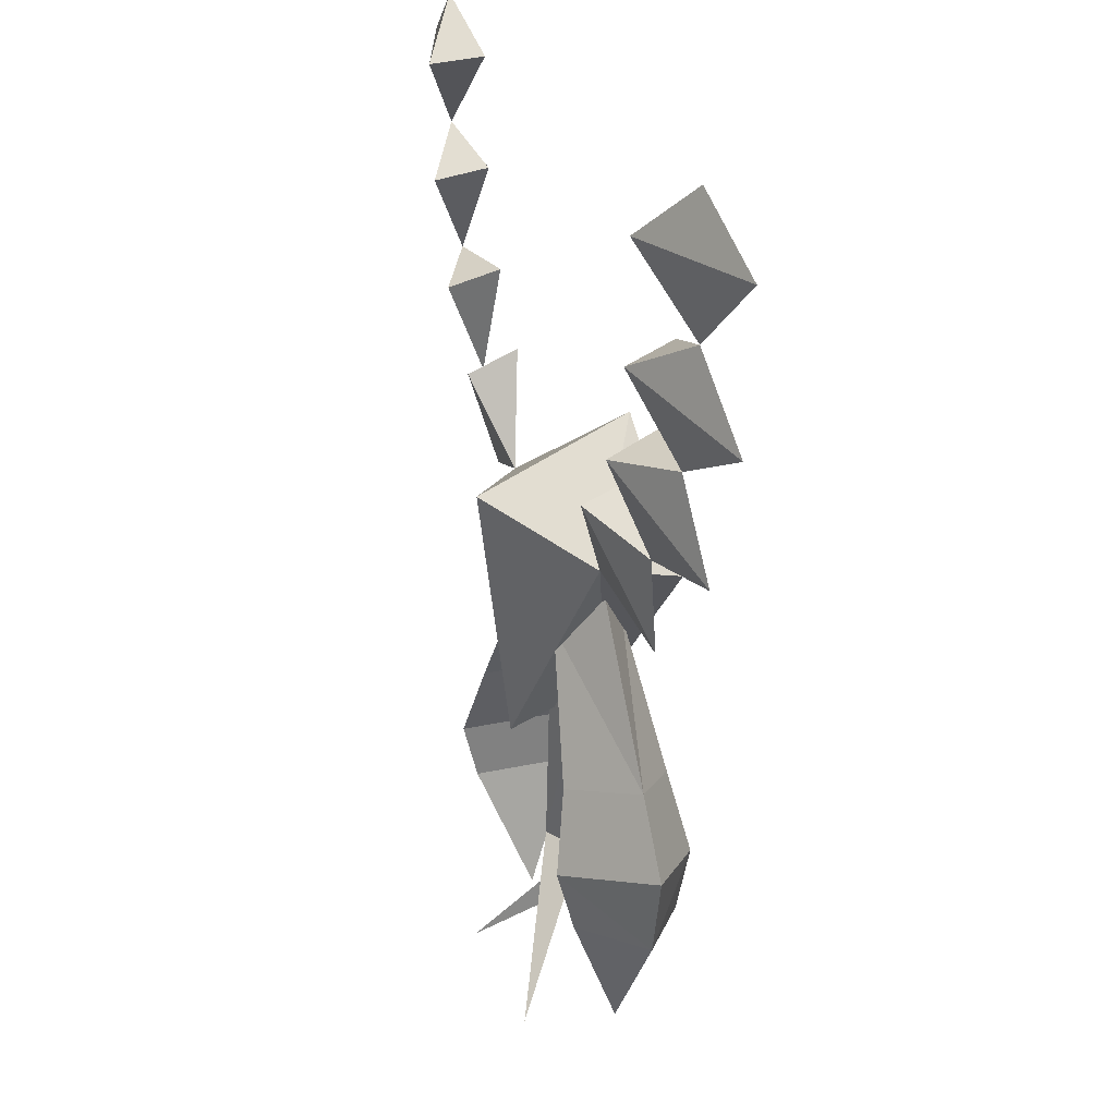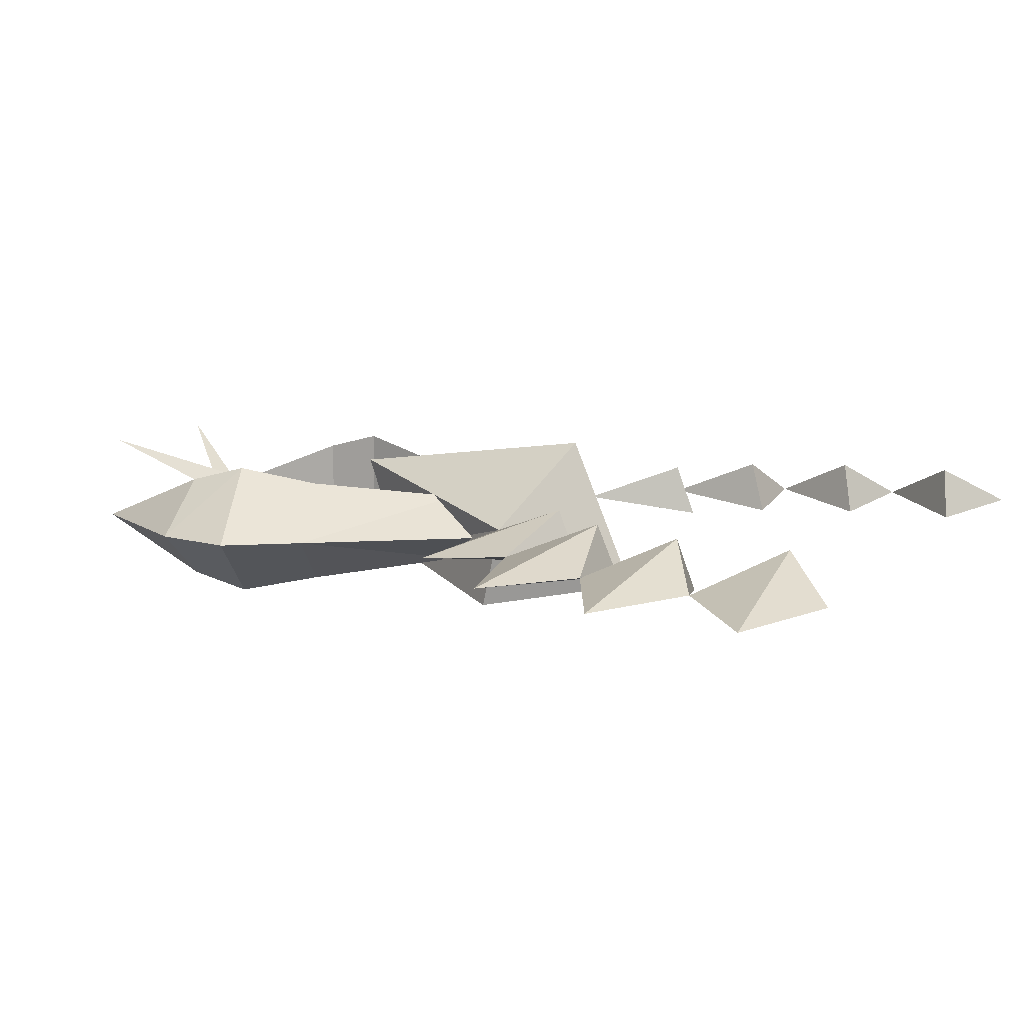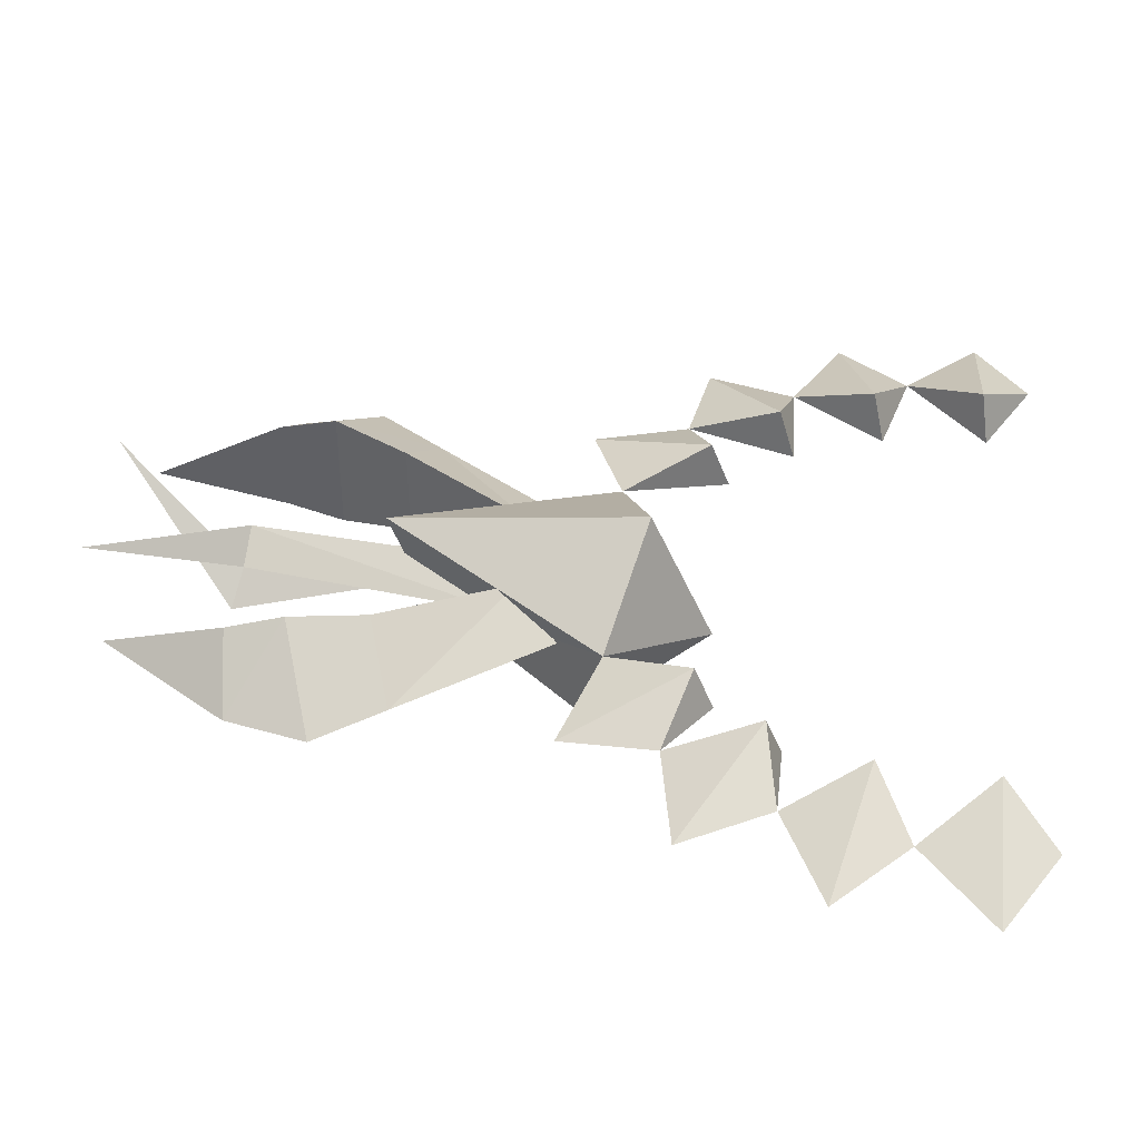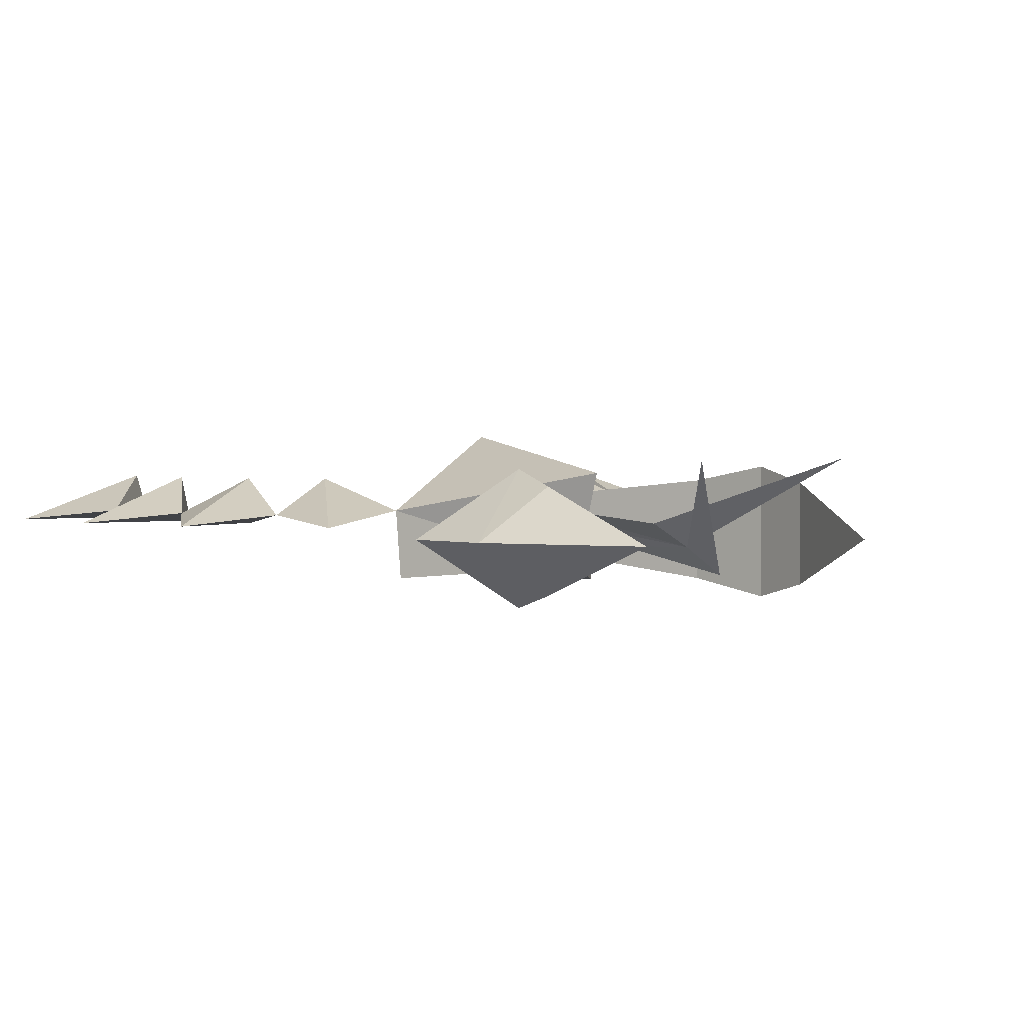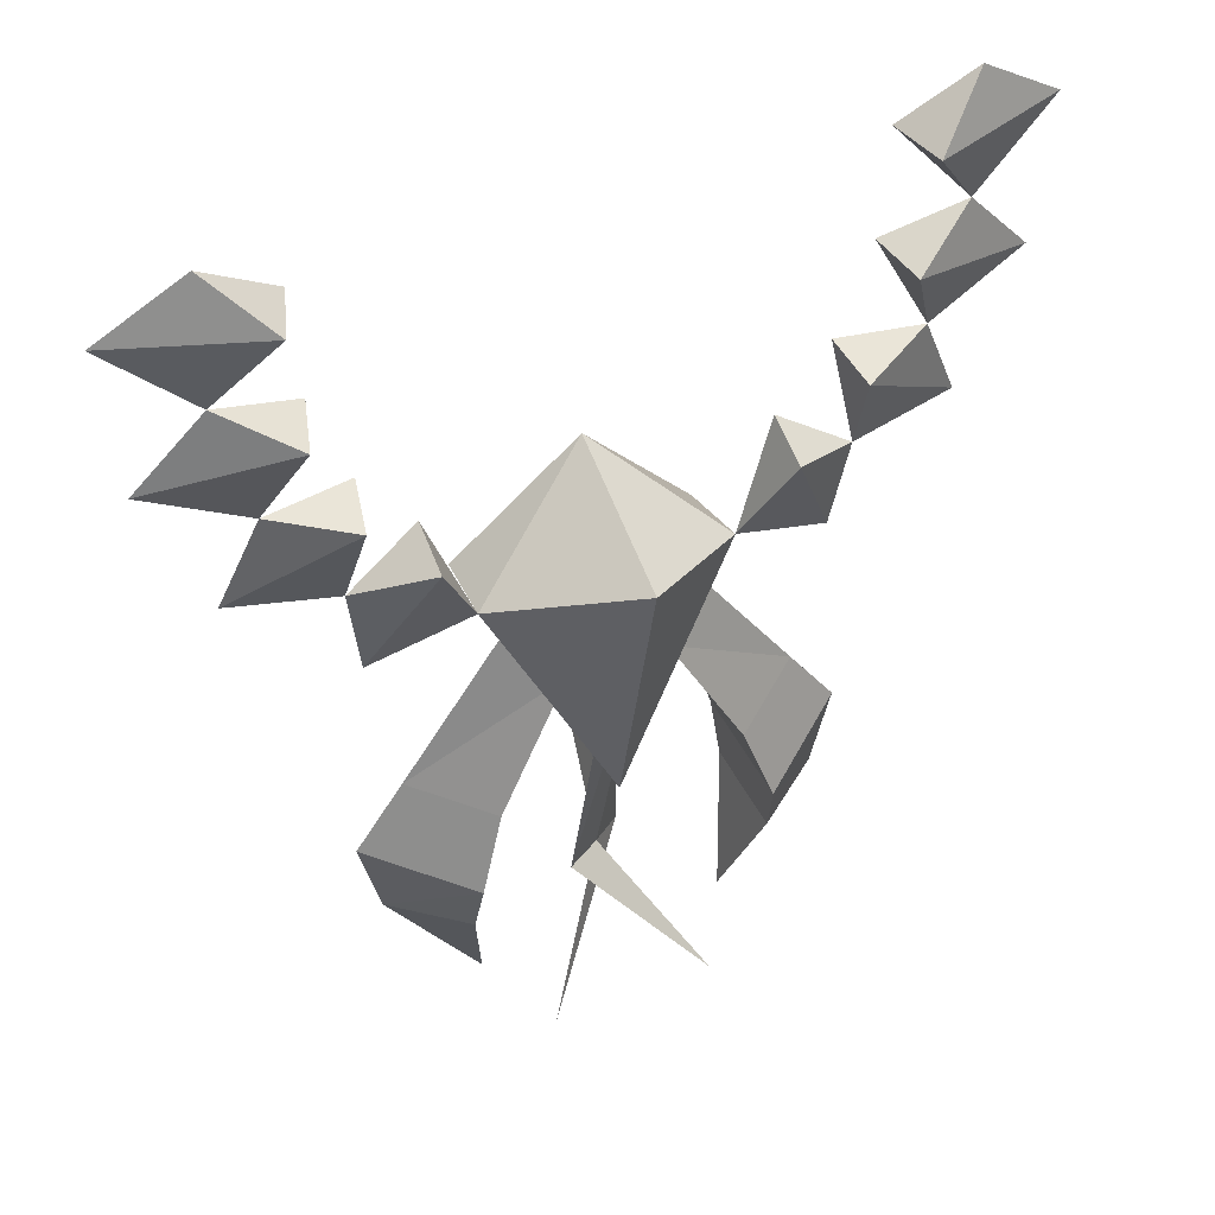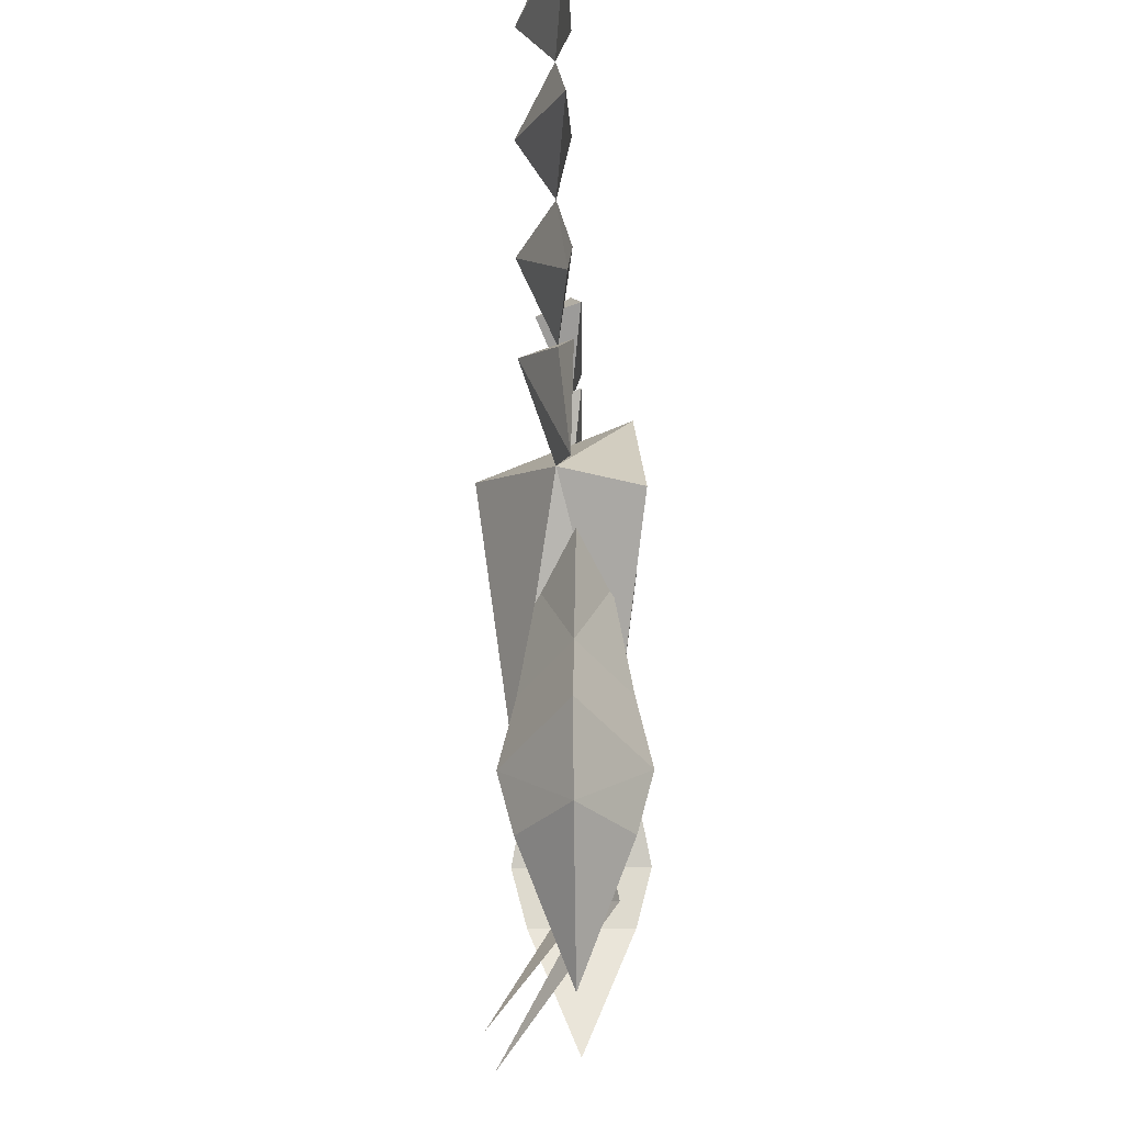
<metadata>
{"format":"obj","ext":"obj","renderer":"f3d","projection":"perspective","resolution":1024,"background":"white","views":[{"elev":25.7,"azim":70.8,"up":"+Y"},{"elev":9.5,"azim":115.5,"up":"+Z"},{"elev":42.1,"azim":95.3,"up":"+Z"},{"elev":2.1,"azim":-31.3,"up":"+Z"},{"elev":43.7,"azim":-24.5,"up":"+Y"},{"elev":-23.0,"azim":91.4,"up":"+Y"}]}
</metadata>
<code>
o ITMI_AMULET_ULUMULU_01
v -0.0444 -0.1545 -0.005245
v -0.03051 -0.000193 -0.005245
v -0.08482 -0.07759 -0.005245
v 0.0444 -0.1545 -0.005245
v 0.03051 -0.000193 -0.005245
v 0.08482 -0.07759 -0.005245
v -0.002917 -0.05129 -0.01827
v 0.04254 0.01489 0.000828
v -0.04254 0.01489 0.000828
v 0.01135 -0.1181 -0.01808
v -0.02885 -0.1623 0.02182
v -0.01736 -0.0179 0.002259
v -0.01322 -0.1139 -0.00011
v -0.1149 0.1623 -0.000777
v -0.1157 0.1171 -0.000777
v -0.08969 0.1462 -0.005181
v 0.1149 0.1623 -0.000777
v 0.1157 0.1171 -0.000777
v 0.08969 0.1462 -0.005181
v -0.105 0.07465 -0.000777
v -0.08717 0.1081 -0.005181
v 0.105 0.07465 -0.000777
v 0.08717 0.1081 -0.005181
v -0.05715 0.05259 -0.005181
v -0.07507 0.07546 -0.005181
v -0.08235 0.0365 -0.000777
v 0.05715 0.05259 -0.005181
v 0.07507 0.07546 -0.005181
v 0.08235 0.0365 -0.000777
v 0.001276 -0.01567 0.002711
v 0.02824 -0.162 0.0221
v -0.000272 -0.115 -0.008396
v 0.002458 0.05018 -0.02386
v 0.04166 0.008023 -0.02788
v -0.04163 0.01296 -0.02479
v 0.002727 0.02772 0.02876
v -0.003066 -0.0637 0.01604
v -0.09257 0.1038 0.01262
v 0.09257 0.1038 0.01262
v -0.09602 0.1435 0.01262
v 0.09602 0.1435 0.01262
v -0.07877 0.06962 0.01262
v 0.07877 0.06962 0.01262
v -0.05731 0.04568 0.01262
v 0.05731 0.04568 0.01262
v -0.05144 -0.08908 0.01827
v 0.05144 -0.08908 0.01827
v -0.05144 -0.08908 -0.02876
v 0.05144 -0.08908 -0.02876
v -0.01698 -0.01651 0.007408
v -0.01698 -0.01651 -0.01654
v 0.01698 -0.01651 0.007408
v 0.01698 -0.01651 -0.01654
v 0.01705 -0.02012 -0.006463
v -0.002134 -0.01549 -0.01141
v 0.1391 0.09132 -0.004533
v -0.1391 0.09132 -0.004533
v 0.1442 0.1435 -0.004533
v -0.1442 0.1435 -0.004533
v -0.1187 0.0427 -0.004533
v 0.1187 0.0427 -0.004533
v 0.07765 0.002051 -0.004533
v -0.07765 0.002051 -0.004533
v -0.07766 -0.1068 -0.005245
v 0.07766 -0.1068 -0.005245
v -0.05279 -0.1097 -0.02333
v -0.05279 -0.1097 0.01284
v 0.05279 -0.1097 -0.02333
v 0.05279 -0.1097 0.01284
v -0.04231 -0.06255 0.01284
v 0.04231 -0.06255 0.01284
v 0.04231 -0.06255 -0.02333
v -0.04231 -0.06255 -0.02333
v -0.06798 -0.05371 -0.005245
v 0.06798 -0.05371 -0.005245
f 74 51 73
f 50 74 70
f 75 72 53
f 52 71 75
f 36 9 37
f 33 7 35
f 10 32 30
f 32 10 12
f 11 32 10
f 11 10 32
f 16 15 59
f 15 40 59
f 19 58 18
f 18 58 41
f 21 20 57
f 20 38 57
f 23 56 22
f 22 56 39
f 25 26 60
f 26 42 60
f 9 44 63
f 24 9 63
f 28 61 29
f 29 61 43
f 8 62 45
f 27 62 8
f 10 30 12
f 32 12 55
f 31 32 13
f 31 13 32
f 32 54 13
f 13 30 32
f 33 9 36
f 33 34 7
f 33 8 34
f 8 7 34
f 9 33 35
f 9 35 7
f 8 33 36
f 36 37 8
f 8 37 7
f 9 7 37
f 21 15 38
f 38 20 21
f 23 39 18
f 39 23 22
f 16 14 40
f 40 15 16
f 19 41 17
f 41 19 18
f 25 20 42
f 42 26 25
f 28 43 22
f 43 28 29
f 24 26 44
f 44 9 24
f 27 45 29
f 45 27 8
f 73 50 70
f 1 67 64
f 72 71 52
f 4 65 69
f 1 66 67
f 1 64 66
f 4 69 68
f 4 68 65
f 74 50 2
f 73 51 50
f 2 50 51
f 74 2 51
f 75 5 52
f 72 52 53
f 5 53 52
f 75 53 5
f 13 54 30
f 12 30 55
f 55 30 54
f 32 55 54
f 56 23 18
f 18 39 56
f 57 15 21
f 15 57 38
f 58 19 17
f 17 41 58
f 59 14 16
f 14 59 40
f 60 20 25
f 20 60 42
f 61 28 22
f 22 43 61
f 62 27 29
f 29 45 62
f 63 26 24
f 26 63 44
f 64 46 3
f 64 3 48
f 65 6 47
f 65 49 6
f 64 48 66
f 66 48 46
f 46 64 67
f 66 46 67
f 65 68 49
f 68 47 49
f 47 69 65
f 68 69 47
f 46 70 74
f 48 70 46
f 47 75 71
f 49 47 71
f 49 72 75
f 49 71 72
f 48 74 73
f 48 73 70
f 74 48 3
f 46 74 3
f 75 6 49
f 47 6 75

</code>
